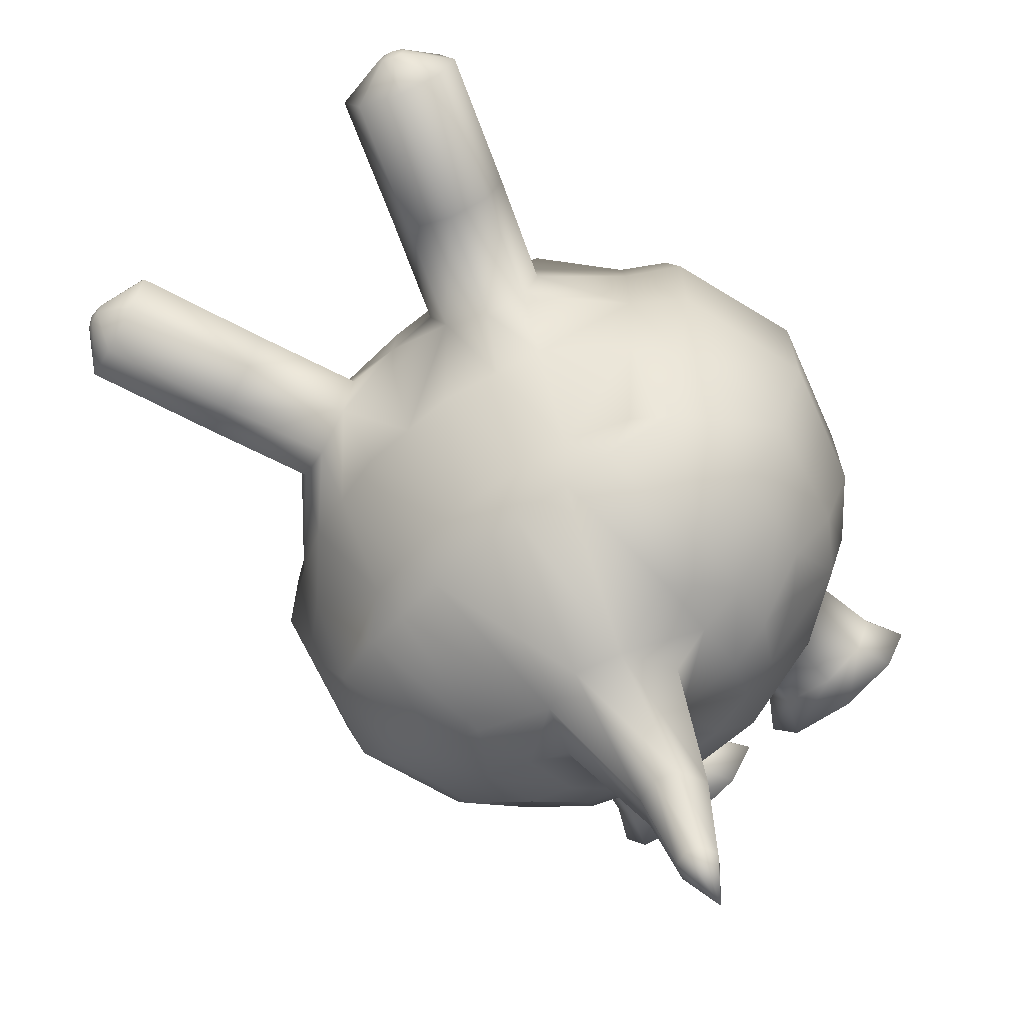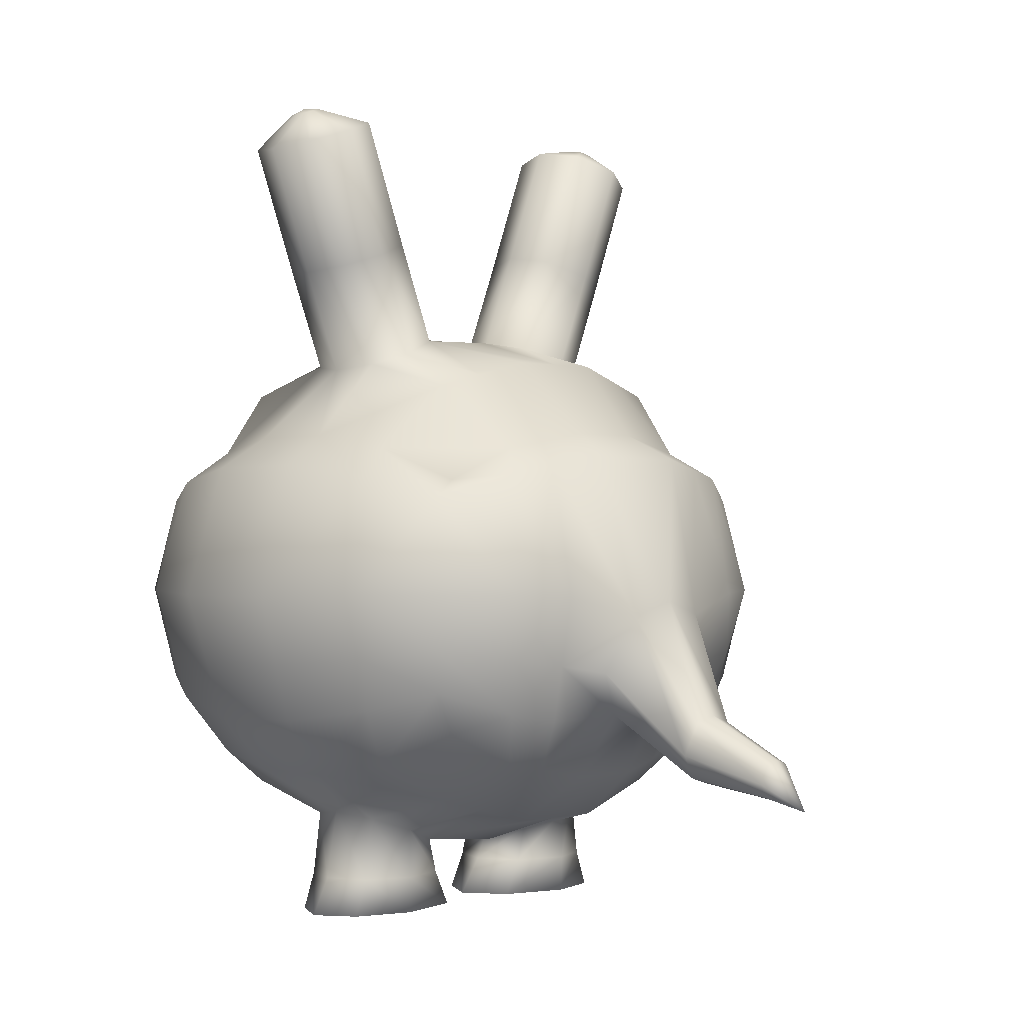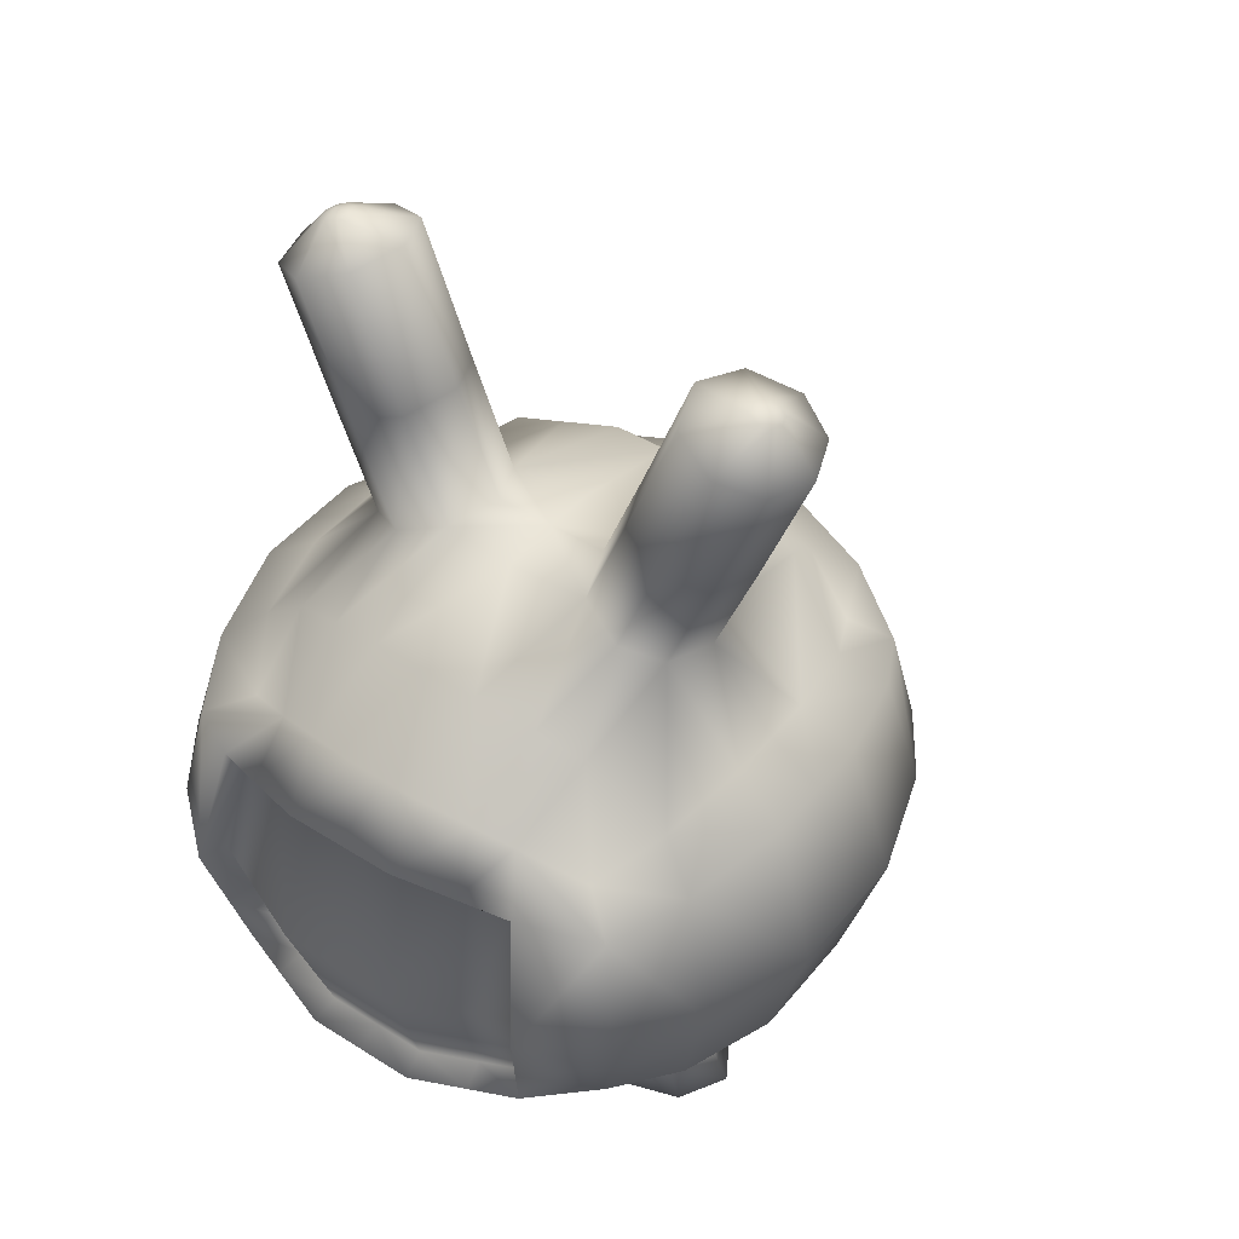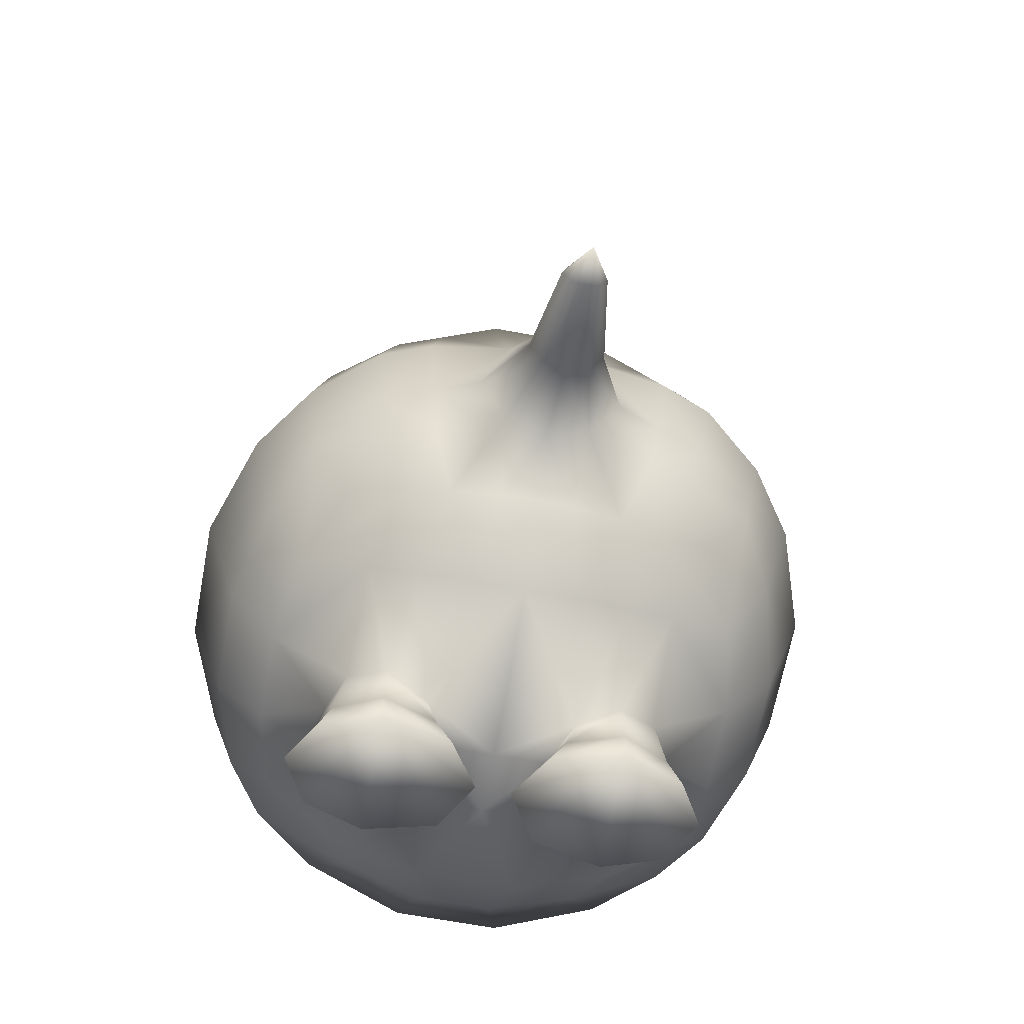
<metadata>
{"format":"obj","ext":"obj","renderer":"f3d","projection":"perspective","resolution":1024,"background":"white","views":[{"elev":-66.3,"azim":-138.8,"up":"+Z"},{"elev":-0.6,"azim":135.4,"up":"+Y"},{"elev":45.2,"azim":36.3,"up":"+Y"},{"elev":-65.7,"azim":169.4,"up":"+Y"}]}
</metadata>
<code>
v  -6.911 71.05 -42.41
v  -8.682 61.65 -51.22
v  -13.1 61.65 -51.22
v  -13.1 71.05 -42.41
v  -2.847 60.5 -50.04
v  -0.3813 69.23 -41.28
v  13.03 59.75 -37.59
v  8.84 55.64 -45.94
v  1.893 59.56 -49.08
v  5.097 67.69 -40.34
v  -4.289 74.48 -27.66
v  -13.1 74.75 -28.55
v  0.9858 72.62 -29.69
v  14.81 61.41 -27.62
v  5.49 71.03 -27.31
v  -13.1 75.18 -22.44
v  -6.468 75.25 -22.45
v  7.349 70.37 -22.41
v  14.81 61.41 -22.34
v  -6.911 71.05 -1.841
v  -4.289 74.48 -16.59
v  -13.1 74.75 -15.69
v  -13.1 71.05 -1.841
v  -0.3813 69.23 -2.965
v  0.9858 72.62 -14.56
v  13.03 59.75 -6.655
v  14.81 61.41 -16.63
v  5.49 71.03 -16.94
v  5.097 67.69 -3.908
v  -8.682 61.65 5.646
v  -13.1 61.65 5.646
v  -2.847 60.5 4.464
v  8.84 55.64 0.3602
v  1.893 59.56 3.503
v  -6.694 58.47 -56.96
v  -13.1 58.47 -56.96
v  -0.0424 57.29 -54.94
v  13.5 53.44 -48.36
v  5.565 56.29 -53.23
v  17.73 55.8 -40.28
v  20.74 57.48 -28.75
v  20.74 57.48 -22.39
v  17.73 55.8 -3.962
v  20.74 57.48 -15.5
v  13.5 53.44 4.109
v  5.565 56.29 8.98
v  -0.0424 57.29 10.69
v  -6.694 58.47 12.72
v  -7.182 57.37 9.751
v  -0.7911 56.26 7.76
v  7.872 41.56 12.65
v  4.539 55.33 6.098
v  6.646 41.56 9.598
v  -7.545 38.81 -61.66
v  -13.1 40.61 -62.25
v  7.872 41.56 -56.89
v  1.66 41.28 -59.43
v  25.51 41.22 -29.66
v  21.22 41.56 -42.28
v  25.51 41.22 -14.59
v  25.51 41.22 -22.42
v  15.58 41.56 6.097
v  -6.159 41.39 14.99
v  0.7574 41.48 12.08
v  15.58 41.56 -50.34
v  21.22 41.56 -1.963
v  -6.911 12.08 -42.41
v  -13.1 12.08 -42.41
v  -13.1 18.25 -51.22
v  -8.682 18.25 -51.22
v  -2.847 19.4 -50.04
v  -0.3813 13.9 -41.28
v  13.03 20.15 -37.59
v  5.097 15.43 -40.34
v  1.893 20.34 -49.08
v  8.84 24.25 -45.94
v  -4.289 8.649 -27.66
v  -13.1 8.03 -29.71
v  0.9858 10.51 -29.69
v  14.81 18.49 -27.62
v  5.49 12.1 -27.31
v  7.349 12.76 -22.41
v  14.81 18.49 -22.34
v  -6.911 12.08 -1.841
v  -13.1 12.08 -1.841
v  -13.1 8.03 -14.53
v  -4.289 8.649 -16.59
v  0.9858 10.51 -14.56
v  -0.3813 13.9 -2.965
v  13.03 20.15 -6.655
v  5.097 15.43 -3.908
v  5.49 12.1 -16.94
v  14.81 18.49 -16.63
v  -8.682 18.25 5.646
v  -13.1 18.25 5.646
v  -2.847 19.4 4.464
v  8.84 24.25 0.3602
v  1.893 20.34 3.503
v  -13.1 25.01 -57.08
v  -8.088 26.43 -57.55
v  -0.0424 25.84 -54.94
v  5.565 26.84 -53.23
v  13.5 29.69 -48.36
v  17.73 27.33 -40.28
v  20.74 25.65 -28.75
v  20.74 25.65 -22.39
v  20.74 25.65 -15.5
v  17.73 27.33 -3.962
v  13.5 29.69 4.109
v  5.565 26.84 8.98
v  -0.0424 25.84 10.69
v  -7.182 25.76 9.751
v  -6.694 24.66 12.72
v  -0.7911 26.87 7.76
v  4.539 27.8 6.098
v  6.595 33.42 10.62
v  5.473 33.89 7.649
v  6.595 33.42 -54.86
v  0.7224 32.78 -56.95
v  22.88 32.65 -29.16
v  19.29 33.66 -41.17
v  22.88 32.65 -15.09
v  22.88 32.65 -22.4
v  14.4 34.84 4.971
v  -6.722 32.79 12.11
v  -0.1001 33.39 9.686
v  14.4 34.84 -49.22
v  19.29 33.66 -3.073
v  -4.471 31.83 -59.34
v  5.854 84.99 -29.69
v  0.5791 86.86 -27.66
v  -1.601 87.63 -22.45
v  12.22 82.75 -22.41
v  10.36 83.4 -27.31
v  0.579 86.86 -16.59
v  5.854 84.99 -14.56
v  10.36 83.4 -16.94
v  11.65 100.3 -29.69
v  6.377 102.2 -27.66
v  4.197 103 -22.45
v  18.01 98.09 -22.41
v  16.16 98.74 -27.31
v  6.377 102.2 -16.59
v  11.65 100.3 -14.56
v  16.16 98.74 -16.94
v  12.81 103.8 -22.2
v  12.66 103.5 -23.92
v  11.45 103.9 -23.46
v  10.94 104.1 -22.26
v  14.12 103 -22.25
v  13.7 103.1 -23.37
v  11.45 103.9 -20.91
v  12.66 103.5 -20.44
v  13.7 103.1 -20.99
v  -13.1 58.47 12.72
v  -13.1 57.37 9.751
v  -13.1 41.39 14.99
v  -13.1 8.03 -22.43
v  -6.468 7.88 -22.45
v  -13.1 24.66 12.72
v  -13.1 25.76 9.751
v  -13.1 32.79 12.11
v  1.059 4.331 -29.69
v  -5.393 4.331 -27.66
v  -8.059 4.331 -22.45
v  8.842 4.331 -22.41
v  6.569 4.331 -27.31
v  -5.393 4.331 -16.59
v  1.059 4.331 -14.56
v  6.569 4.331 -16.94
v  0.9487 -0.1844 -29.69
v  -7.499 -0.1308 -27.66
v  -10.99 -0.1087 -22.45
v  11.14 -0.2491 -22.41
v  8.162 -0.2302 -27.31
v  -7.499 -0.1308 -16.59
v  0.9487 -0.1844 -14.56
v  8.162 -0.2302 -16.94
v  -10.25 25.78 -69.2
v  -13.1 26.74 -69.34
v  -13.1 18.39 -68.11
v  -10.53 19.15 -68.22
v  -8.669 22.04 -68.65
v  -11.38 21.37 -79.26
v  -13.1 21.93 -79.34
v  -13.1 17.11 -78.63
v  -11.54 17.55 -78.7
v  -10.47 19.22 -78.94
v  -13.1 16.06 -83.53
v  -19.28 71.05 -42.41
v  -17.51 61.65 -51.22
v  -23.35 60.5 -50.04
v  -25.81 69.23 -41.28
v  -39.22 59.75 -37.59
v  -31.29 67.69 -40.34
v  -28.09 59.56 -49.08
v  -35.03 55.64 -45.94
v  -21.9 74.48 -27.66
v  -27.18 72.62 -29.69
v  -41.01 61.41 -27.62
v  -31.68 71.03 -27.31
v  -19.72 75.25 -22.45
v  -41.01 61.41 -22.34
v  -33.54 70.37 -22.41
v  -19.28 71.05 -1.841
v  -21.9 74.48 -16.59
v  -27.18 72.62 -14.56
v  -25.81 69.23 -2.965
v  -39.22 59.75 -6.655
v  -31.29 67.69 -3.908
v  -31.68 71.03 -16.94
v  -41.01 61.41 -16.63
v  -17.51 61.65 5.646
v  -23.35 60.5 4.464
v  -35.03 55.64 0.3601
v  -28.09 59.56 3.503
v  -19.5 58.47 -56.96
v  -26.15 57.29 -54.94
v  -31.76 56.29 -53.23
v  -39.69 53.44 -48.36
v  -43.92 55.8 -40.28
v  -46.93 57.48 -28.75
v  -46.93 57.48 -22.39
v  -46.93 57.48 -15.5
v  -43.92 55.8 -3.962
v  -39.69 53.44 4.109
v  -31.76 56.29 8.98
v  -26.15 57.29 10.69
v  -25.4 56.26 7.76
v  -19.01 57.37 9.751
v  -19.5 58.47 12.72
v  -34.06 41.56 12.65
v  -32.84 41.56 9.598
v  -30.73 55.33 6.098
v  -18.65 38.81 -61.66
v  -27.85 41.28 -59.43
v  -34.06 41.56 -56.89
v  -51.7 41.22 -29.66
v  -47.42 41.56 -42.28
v  -51.7 41.22 -22.42
v  -51.7 41.22 -14.59
v  -41.78 41.56 6.097
v  -26.95 41.48 12.08
v  -20.03 41.39 14.99
v  -41.78 41.56 -50.34
v  -47.42 41.56 -1.963
v  -19.28 12.08 -42.41
v  -17.51 18.25 -51.22
v  -25.81 13.9 -41.28
v  -23.35 19.4 -50.04
v  -39.22 20.15 -37.59
v  -35.03 24.25 -45.94
v  -28.09 20.34 -49.08
v  -31.29 15.43 -40.34
v  -21.9 8.649 -27.66
v  -27.18 10.51 -29.69
v  -41.01 18.49 -27.62
v  -31.68 12.1 -27.31
v  -33.54 12.76 -22.41
v  -41.01 18.49 -22.34
v  -19.28 12.08 -1.841
v  -21.9 8.649 -16.59
v  -25.81 13.9 -2.965
v  -27.18 10.51 -14.56
v  -39.22 20.15 -6.655
v  -41.01 18.49 -16.63
v  -31.68 12.1 -16.94
v  -31.29 15.43 -3.908
v  -17.51 18.25 5.646
v  -23.35 19.4 4.464
v  -35.03 24.25 0.3601
v  -28.09 20.34 3.503
v  -18.11 26.43 -57.55
v  -26.15 25.84 -54.94
v  -39.69 29.69 -48.36
v  -31.76 26.84 -53.23
v  -43.92 27.33 -40.28
v  -46.93 25.65 -28.75
v  -46.93 25.65 -22.39
v  -43.92 27.33 -3.962
v  -46.93 25.65 -15.5
v  -39.69 29.69 4.109
v  -31.76 26.84 8.98
v  -26.15 25.84 10.69
v  -19.01 25.76 9.751
v  -25.4 26.87 7.76
v  -19.5 24.66 12.72
v  -30.73 27.8 6.098
v  -31.67 33.89 7.649
v  -32.79 33.42 10.62
v  -26.92 32.78 -56.95
v  -32.79 33.42 -54.86
v  -45.48 33.66 -41.17
v  -49.08 32.65 -29.16
v  -49.08 32.65 -22.4
v  -49.08 32.65 -15.09
v  -40.6 34.84 4.971
v  -26.09 33.39 9.686
v  -19.47 32.79 12.11
v  -40.6 34.84 -49.22
v  -45.48 33.66 -3.073
v  -21.72 31.83 -59.34
v  -32.05 84.99 -29.69
v  -26.77 86.86 -27.66
v  -24.59 87.63 -22.45
v  -38.41 82.75 -22.41
v  -36.55 83.4 -27.31
v  -26.77 86.86 -16.59
v  -32.05 84.99 -14.56
v  -36.55 83.4 -16.94
v  -37.84 100.3 -29.69
v  -32.57 102.2 -27.66
v  -30.39 103 -22.45
v  -44.21 98.09 -22.41
v  -42.35 98.74 -27.31
v  -32.57 102.2 -16.59
v  -37.84 100.3 -14.56
v  -42.35 98.74 -16.94
v  -39.01 103.8 -22.2
v  -37.64 103.9 -23.46
v  -38.85 103.5 -23.92
v  -37.14 104.1 -22.26
v  -39.89 103.1 -23.37
v  -40.32 103 -22.25
v  -38.85 103.5 -20.44
v  -37.64 103.9 -20.91
v  -39.89 103.1 -20.99
v  -19.72 7.88 -22.45
v  -20.8 4.331 -27.66
v  -27.25 4.331 -29.69
v  -18.13 4.331 -22.45
v  -32.76 4.331 -27.31
v  -35.04 4.331 -22.41
v  -27.25 4.331 -14.56
v  -20.8 4.331 -16.59
v  -32.76 4.331 -16.94
v  -18.69 -0.1308 -27.66
v  -27.14 -0.1844 -29.69
v  -15.2 -0.1087 -22.45
v  -34.36 -0.2302 -27.31
v  -37.33 -0.2491 -22.41
v  -27.14 -0.1844 -14.56
v  -18.69 -0.1308 -16.59
v  -34.36 -0.2302 -16.94
v  -15.95 25.78 -69.2
v  -15.67 19.15 -68.22
v  -17.52 22.04 -68.65
v  -14.82 21.37 -79.26
v  -14.66 17.55 -78.7
v  -15.73 19.22 -78.94
o Box010
g Box010
f 1 2 3 4
f 5 2 1 6
f 7 8 9 10
f 11 1 4 12
f 6 1 11 13
f 14 7 10 15
f 11 12 16 17
f 14 15 18 19
f 20 21 22 23
f 21 20 24 25
f 26 27 28 29
f 30 20 23 31
f 20 30 32 24
f 33 26 29 34
f 2 35 36 3
f 35 2 5 37
f 8 38 39 9
f 7 40 38 8
f 14 41 40 7
f 42 41 14 19
f 26 43 44 27
f 33 45 43 26
f 34 46 45 33
f 47 46 34 32
f 47 48 49 50
f 51 46 52 53
f 35 54 55 36
f 39 56 57 37
f 58 59 40 41
f 44 60 61 42
f 45 46 51 62
f 50 49 63 64
f 38 65 56 39
f 59 65 38 40
f 43 66 60 44
f 45 62 66 43
f 67 68 69 70
f 67 70 71 72
f 73 74 75 76
f 77 78 68 67
f 77 67 72 79
f 80 81 74 73
f 82 81 80 83
f 84 85 86 87
f 87 88 89 84
f 90 91 92 93
f 94 95 85 84
f 84 89 96 94
f 97 98 91 90
f 70 69 99 100
f 100 101 71 70
f 76 75 102 103
f 73 76 103 104
f 80 73 104 105
f 80 105 106 83
f 90 93 107 108
f 97 90 108 109
f 98 97 109 110
f 98 110 111 96
f 112 113 111 114
f 115 110 116 117
f 57 56 118 119
f 58 120 121 59
f 61 60 122 123
f 51 116 124 62
f 63 125 126 64
f 56 65 127 118
f 59 121 127 65
f 60 66 128 122
f 109 108 128 124
f 21 17 16 22
f 27 19 18 28
f 42 19 27 44
f 41 42 61 58
f 82 83 93 92
f 93 83 106 107
f 61 123 120 58
f 9 5 6 10
f 10 6 13 15
f 25 24 29 28
f 24 32 34 29
f 37 5 9 39
f 48 47 32 30
f 46 47 50 52
f 37 57 54 35
f 52 50 64 53
f 72 71 75 74
f 79 72 74 81
f 91 89 88 92
f 98 96 89 91
f 75 71 101 102
f 96 111 113 94
f 114 111 110 115
f 54 57 119 129
f 64 126 117 53
f 130 13 11 131
f 131 11 17 132
f 133 18 15 134
f 135 21 25 136
f 132 17 21 135
f 137 28 18 133
f 134 15 13 130
f 136 25 28 137
f 138 130 131 139
f 139 131 132 140
f 141 133 134 142
f 143 135 136 144
f 140 132 135 143
f 145 137 133 141
f 142 134 130 138
f 144 136 137 145
f 146 147 148
f 146 148 149
f 146 150 151
f 146 152 153
f 146 149 152
f 146 154 150
f 146 151 147
f 146 153 154
f 148 147 138 139
f 149 148 139 140
f 151 150 141 142
f 153 152 143 144
f 152 149 140 143
f 150 154 145 141
f 147 151 142 138
f 154 153 144 145
f 31 155 48 30
f 155 156 49 48
f 156 157 63 49
f 158 78 77 159
f 160 95 94 113
f 161 160 113 112
f 157 162 125 63
f 86 158 159 87
f 79 163 164 77
f 77 164 165 159
f 82 166 167 81
f 87 168 169 88
f 159 165 168 87
f 92 170 166 82
f 81 167 163 79
f 88 169 170 92
f 163 171 172 164
f 164 172 173 165
f 166 174 175 167
f 168 176 177 169
f 165 173 176 168
f 170 178 174 166
f 167 175 171 163
f 169 177 178 170
f 116 51 53 117
f 118 102 101 119
f 120 105 104 121
f 122 107 106 123
f 116 110 109 124
f 125 112 114 126
f 127 103 102 118
f 121 104 103 127
f 128 108 107 122
f 128 66 62 124
f 123 106 105 120
f 119 101 100 129
f 126 114 115 117
f 162 161 112 125
f 55 54 179 180
f 100 99 181 182
f 54 129 183 179
f 129 100 182 183
f 180 179 184 185
f 182 181 186 187
f 179 183 188 184
f 183 182 187 188
f 185 184 189
f 187 186 189
f 184 188 189
f 188 187 189
f 171 175 174 178 177 176 173 172
f 190 4 3 191
f 192 193 190 191
f 194 195 196 197
f 198 12 4 190
f 193 199 198 190
f 200 201 195 194
f 198 202 16 12
f 200 203 204 201
f 205 23 22 206
f 206 207 208 205
f 209 210 211 212
f 213 31 23 205
f 205 208 214 213
f 215 216 210 209
f 191 3 36 217
f 217 218 192 191
f 197 196 219 220
f 194 197 220 221
f 200 194 221 222
f 223 203 200 222
f 209 212 224 225
f 215 209 225 226
f 216 215 226 227
f 228 214 216 227
f 228 229 230 231
f 232 233 234 227
f 217 36 55 235
f 219 218 236 237
f 238 222 221 239
f 224 223 240 241
f 226 242 232 227
f 229 243 244 230
f 220 219 237 245
f 239 221 220 245
f 225 224 241 246
f 226 225 246 242
f 247 248 69 68
f 247 249 250 248
f 251 252 253 254
f 255 247 68 78
f 255 256 249 247
f 257 251 254 258
f 259 260 257 258
f 261 262 86 85
f 262 261 263 264
f 265 266 267 268
f 269 261 85 95
f 261 269 270 263
f 271 265 268 272
f 248 273 99 69
f 273 248 250 274
f 252 275 276 253
f 251 277 275 252
f 257 278 277 251
f 257 260 279 278
f 265 280 281 266
f 271 282 280 265
f 272 283 282 271
f 272 270 284 283
f 285 286 284 287
f 288 289 290 283
f 236 291 292 237
f 238 239 293 294
f 240 295 296 241
f 232 242 297 290
f 244 243 298 299
f 237 292 300 245
f 239 245 300 293
f 241 296 301 246
f 282 297 301 280
f 206 22 16 202
f 212 211 204 203
f 223 224 212 203
f 222 238 240 223
f 259 267 266 260
f 266 281 279 260
f 240 238 294 295
f 196 195 193 192
f 195 201 199 193
f 207 211 210 208
f 208 210 216 214
f 218 219 196 192
f 231 213 214 228
f 227 234 229 228
f 218 217 235 236
f 234 233 243 229
f 249 254 253 250
f 256 258 254 249
f 268 267 264 263
f 272 268 263 270
f 253 276 274 250
f 270 269 287 284
f 286 288 283 284
f 235 302 291 236
f 243 233 289 298
f 303 304 198 199
f 304 305 202 198
f 306 307 201 204
f 308 309 207 206
f 305 308 206 202
f 310 306 204 211
f 307 303 199 201
f 309 310 211 207
f 311 312 304 303
f 312 313 305 304
f 314 315 307 306
f 316 317 309 308
f 313 316 308 305
f 318 314 306 310
f 315 311 303 307
f 317 318 310 309
f 319 320 321
f 319 322 320
f 319 323 324
f 319 325 326
f 319 326 322
f 319 324 327
f 319 321 323
f 319 327 325
f 320 312 311 321
f 322 313 312 320
f 323 315 314 324
f 325 317 316 326
f 326 316 313 322
f 324 314 318 327
f 321 311 315 323
f 327 318 317 325
f 31 213 231 155
f 155 231 230 156
f 156 230 244 157
f 158 328 255 78
f 160 287 269 95
f 161 285 287 160
f 157 244 299 162
f 86 262 328 158
f 256 255 329 330
f 255 328 331 329
f 259 258 332 333
f 262 264 334 335
f 328 262 335 331
f 267 259 333 336
f 258 256 330 332
f 264 267 336 334
f 330 329 337 338
f 329 331 339 337
f 333 332 340 341
f 335 334 342 343
f 331 335 343 339
f 336 333 341 344
f 332 330 338 340
f 334 336 344 342
f 290 289 233 232
f 292 291 274 276
f 294 293 277 278
f 296 295 279 281
f 290 297 282 283
f 299 298 286 285
f 300 292 276 275
f 293 300 275 277
f 301 296 281 280
f 301 297 242 246
f 295 294 278 279
f 291 302 273 274
f 298 289 288 286
f 162 299 285 161
f 55 180 345 235
f 273 346 181 99
f 235 345 347 302
f 302 347 346 273
f 180 185 348 345
f 346 349 186 181
f 345 348 350 347
f 347 350 349 346
f 185 189 348
f 349 189 186
f 348 189 350
f 350 189 349
f 338 337 339 343 342 344 341 340

</code>
